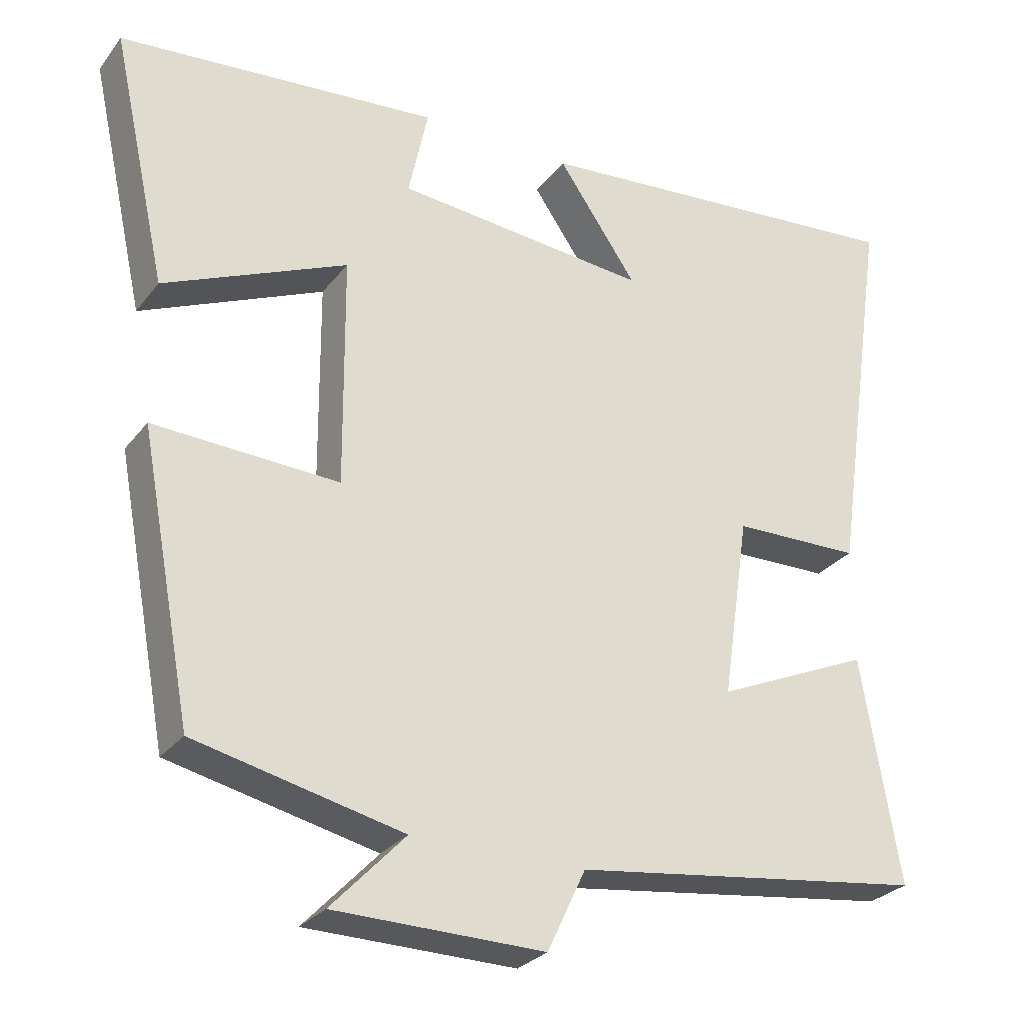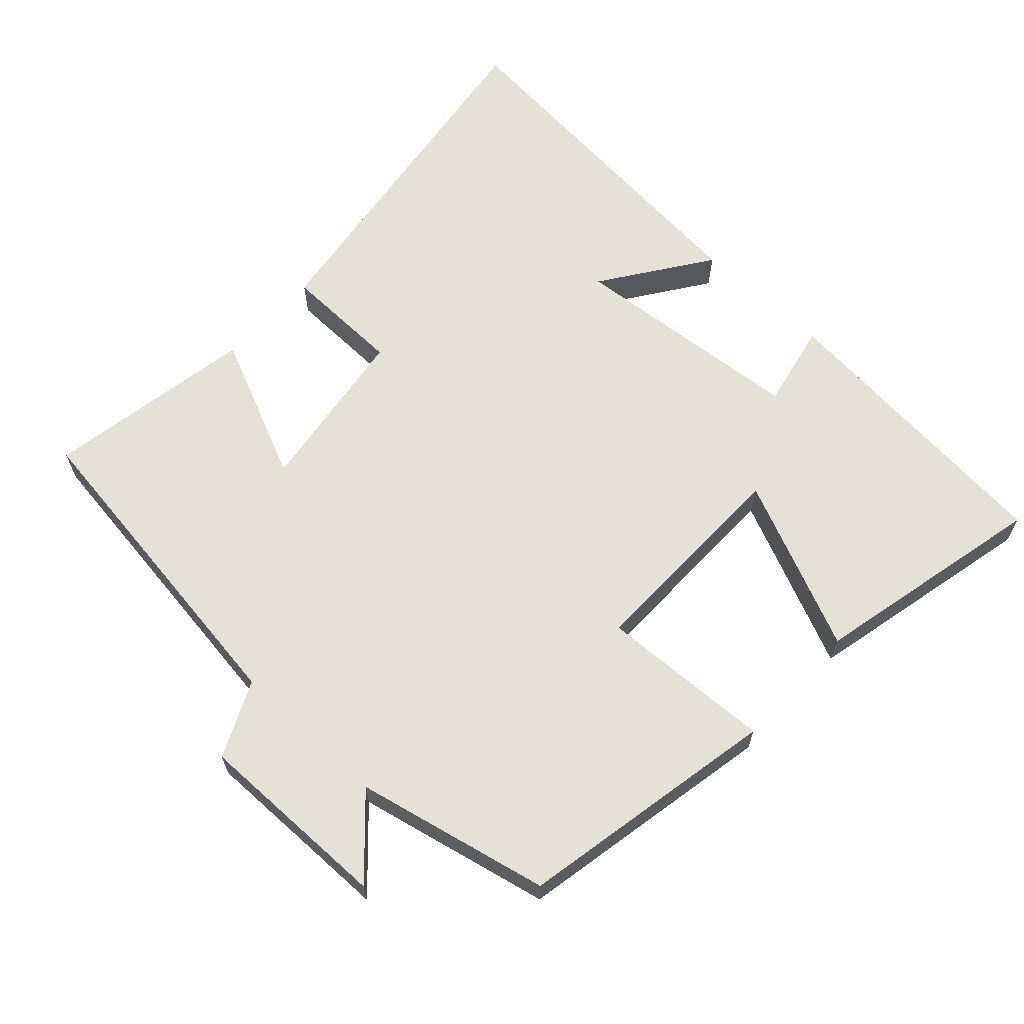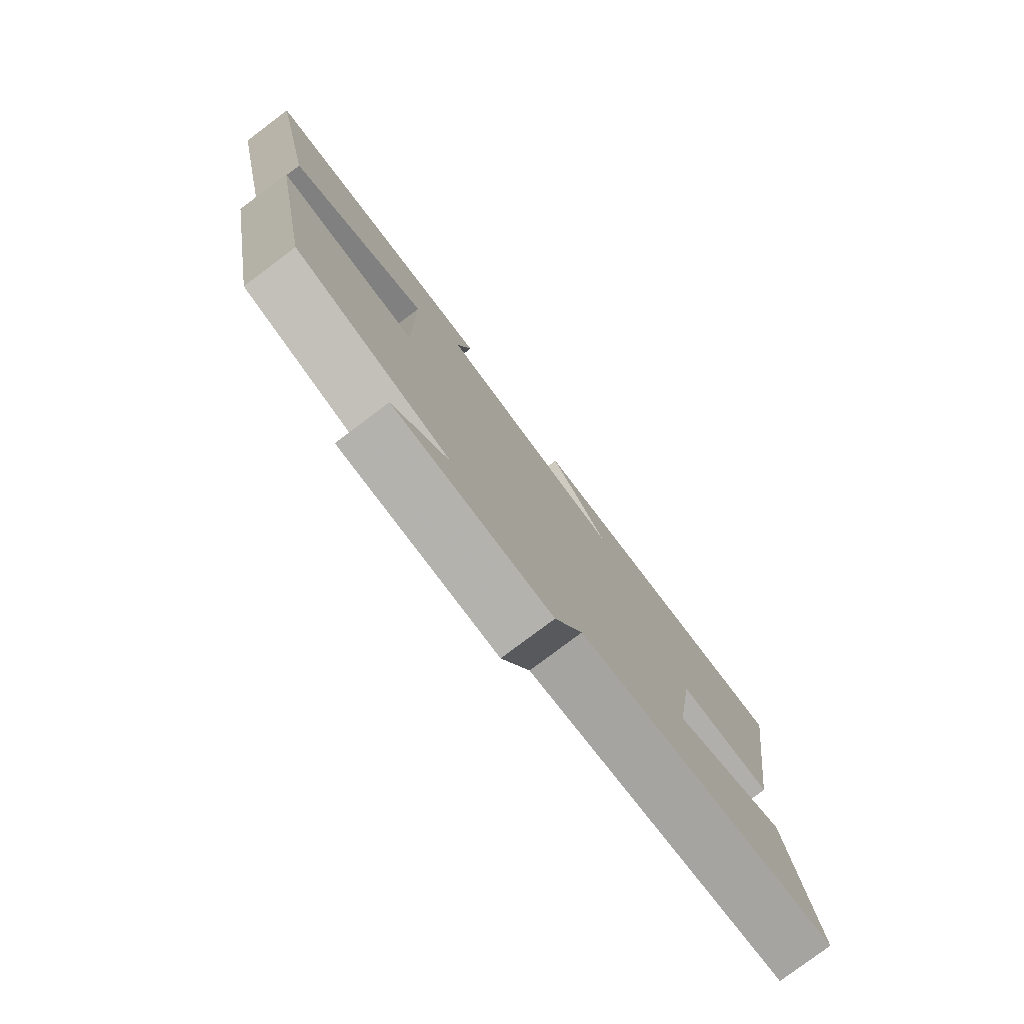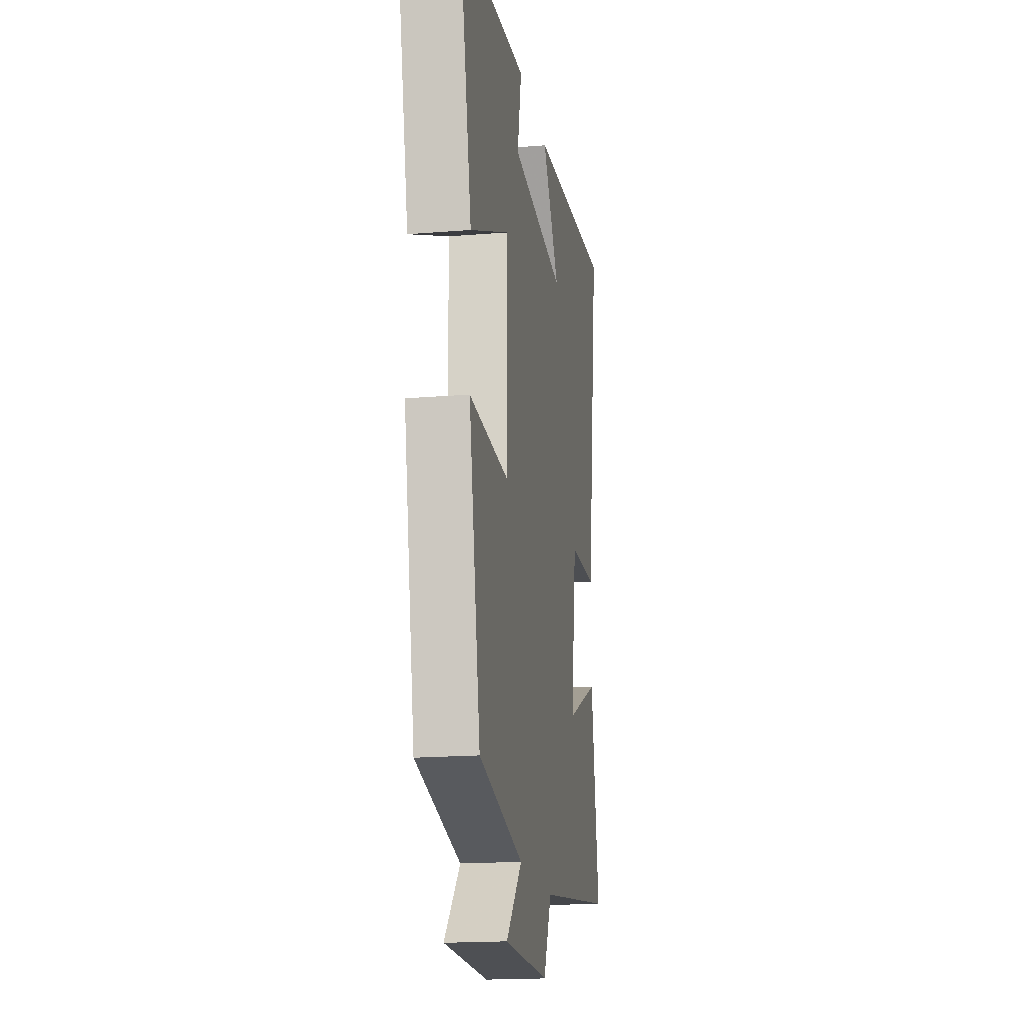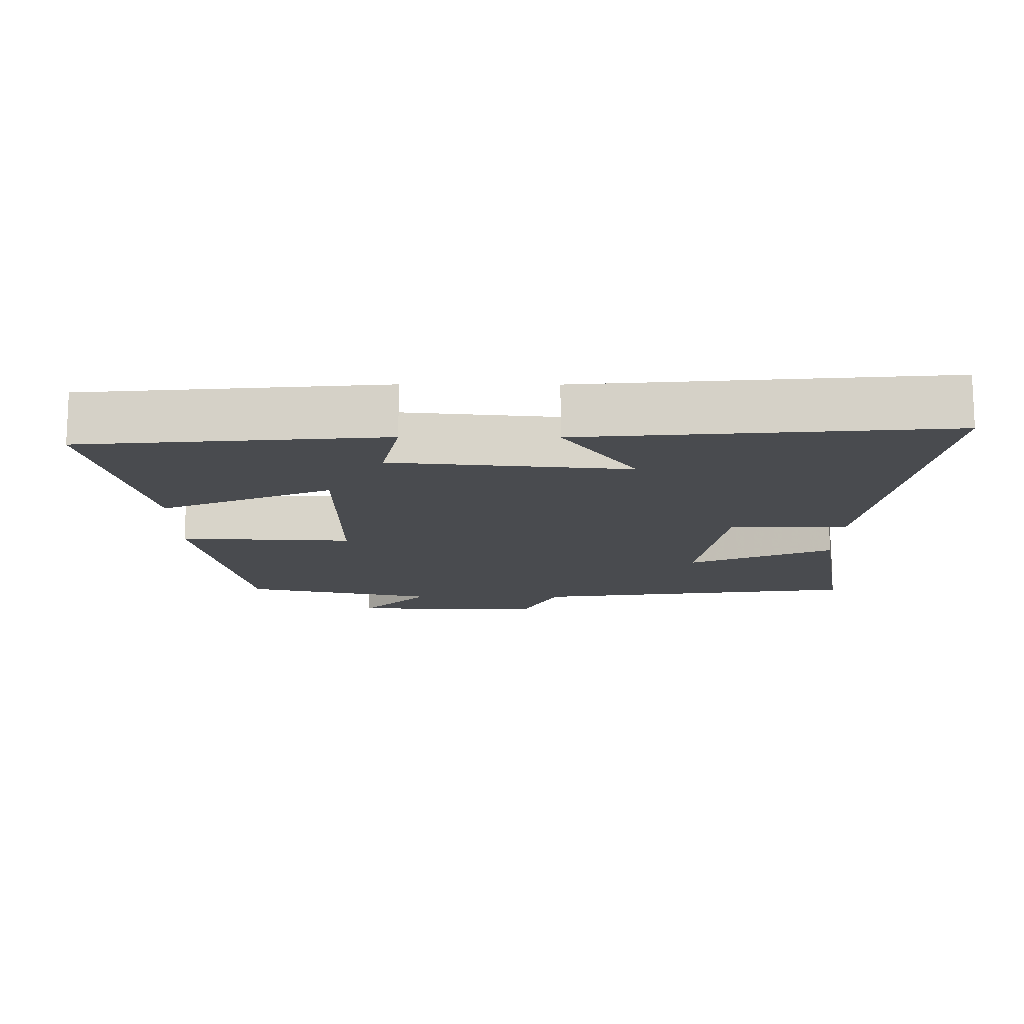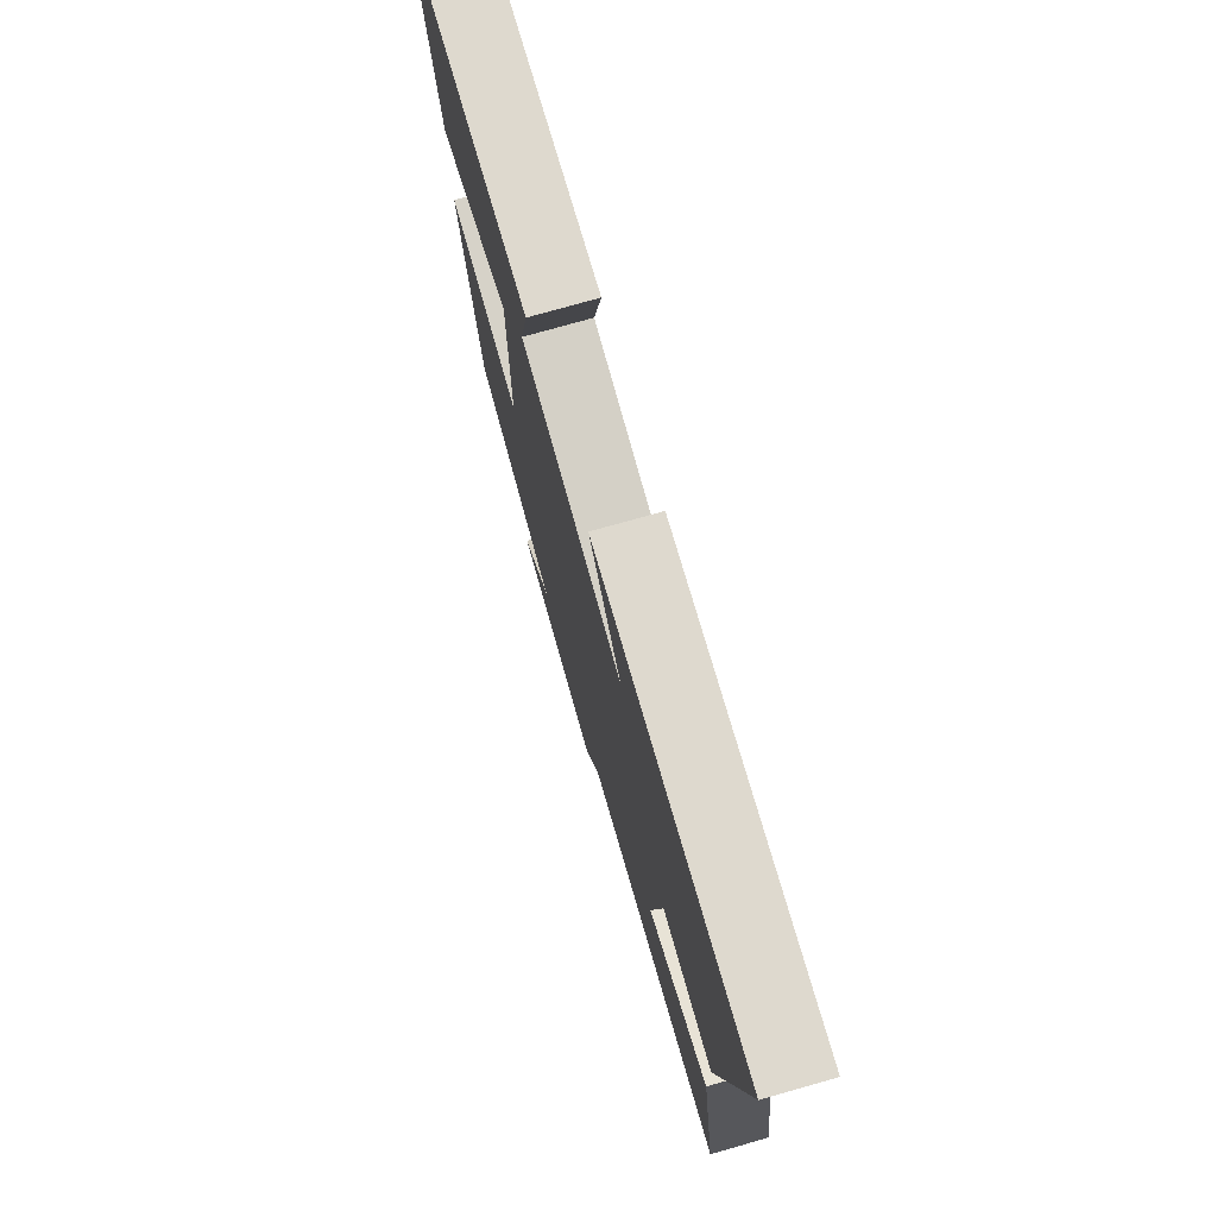
<metadata>
{"format":"obj","ext":"obj","renderer":"f3d","projection":"perspective","resolution":1024,"background":"white","views":[{"elev":-27.9,"azim":-29.6,"up":"+Z"},{"elev":64.4,"azim":-137.0,"up":"+Y"},{"elev":-79.1,"azim":-53.1,"up":"+Z"},{"elev":-17.9,"azim":-80.9,"up":"+Z"},{"elev":-14.0,"azim":-0.3,"up":"+Y"},{"elev":75.7,"azim":74.2,"up":"+Z"}]}
</metadata>
<code>
v 0.576 0.07 0.544
v 0.5 0.07 0.02
v 0.329 0.07 0.017
v 0.293 0.07 -0.227
v 0.5 0.07 -0.136
v 0.551 0.07 -0.437
v 0.079 0.07 -0.5
v 0.028 0.07 -0.608
v -0.252 0.07 -0.604
v -0.153 0.07 -0.5
v -0.43 0.07 -0.437
v -0.5 0.07 -0.063
v -0.253 0.07 -0.075
v -0.255 0.07 0.233
v -0.5 0.07 0.127
v -0.574 0.07 0.463
v -0.146 0.07 0.5
v -0.172 0.07 0.378
v 0.166 0.07 0.346
v 0.06 0.07 0.5
v 0.576 0 0.544
v 0.5 0 0.02
v 0.329 0 0.017
v 0.293 0 -0.227
v 0.5 0 -0.136
v 0.551 0 -0.437
v 0.079 0 -0.5
v 0.028 0 -0.608
v -0.252 0 -0.604
v -0.153 0 -0.5
v -0.43 0 -0.437
v -0.5 0 -0.063
v -0.253 0 -0.075
v -0.255 0 0.233
v -0.5 0 0.127
v -0.574 0 0.463
v -0.146 0 0.5
v -0.172 0 0.378
v 0.166 0 0.346
v 0.06 0 0.5
f 19 20 1 2
f 18 19 2 3
f 15 16 17 18
f 14 15 18
f 13 14 18 3
f 10 11 12 13
f 10 13 3 4
f 7 8 9 10
f 6 7 10
f 4 5 6 10
f 22 21 40 39
f 23 22 39 38
f 38 37 36 35
f 38 35 34
f 23 38 34 33
f 33 32 31 30
f 24 23 33 30
f 30 29 28 27
f 30 27 26
f 30 26 25 24
f 1 21 22 2
f 2 22 23 3
f 3 23 24 4
f 4 24 25 5
f 5 25 26 6
f 6 26 27 7
f 7 27 28 8
f 8 28 29 9
f 9 29 30 10
f 10 30 31 11
f 11 31 32 12
f 12 32 33 13
f 13 33 34 14
f 14 34 35 15
f 15 35 36 16
f 16 36 37 17
f 17 37 38 18
f 18 38 39 19
f 19 39 40 20
f 20 40 21 1

</code>
